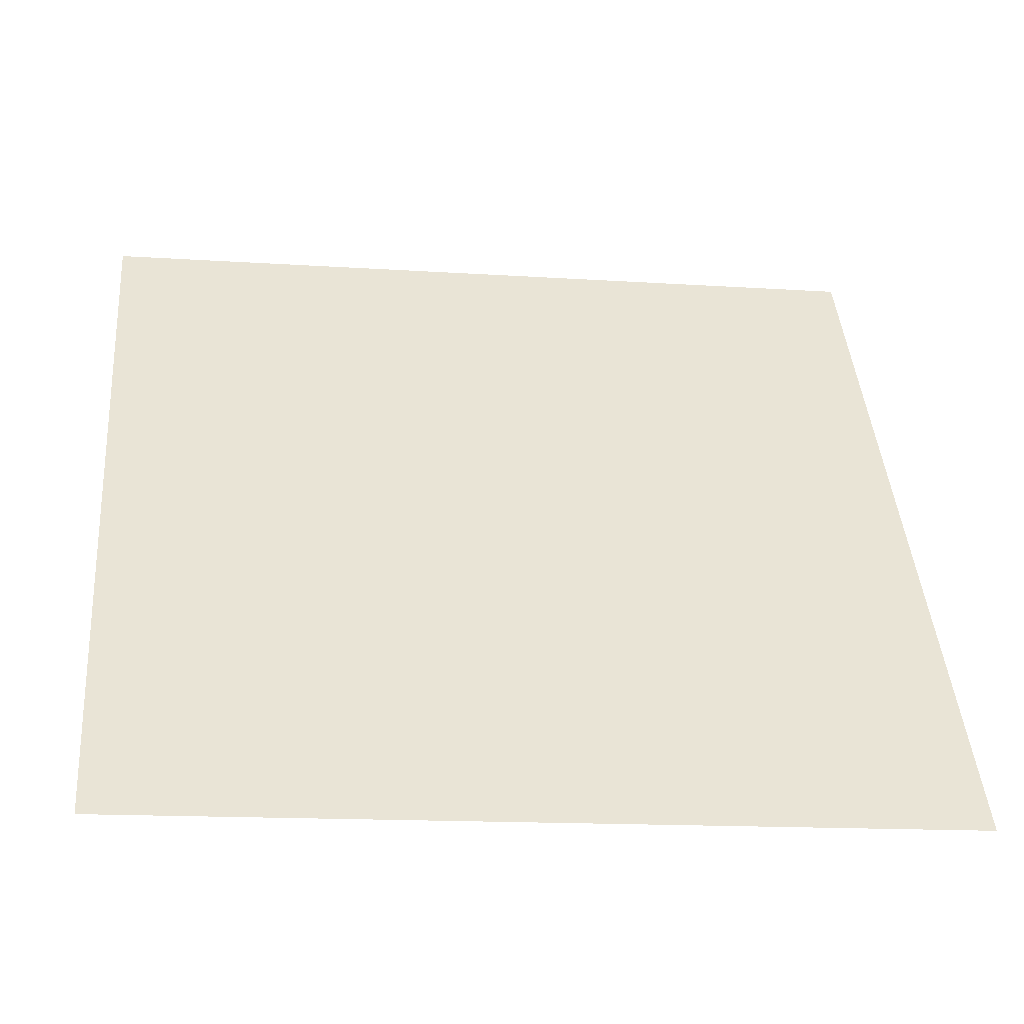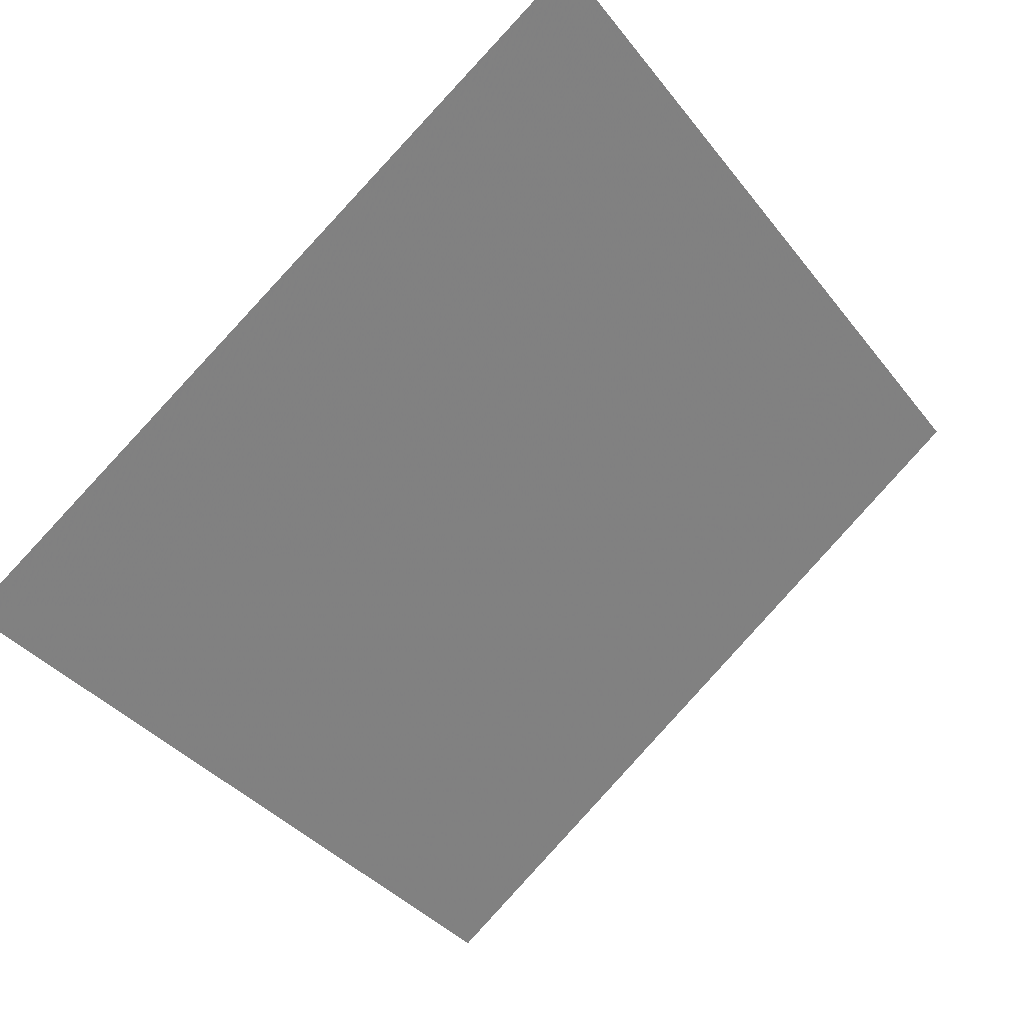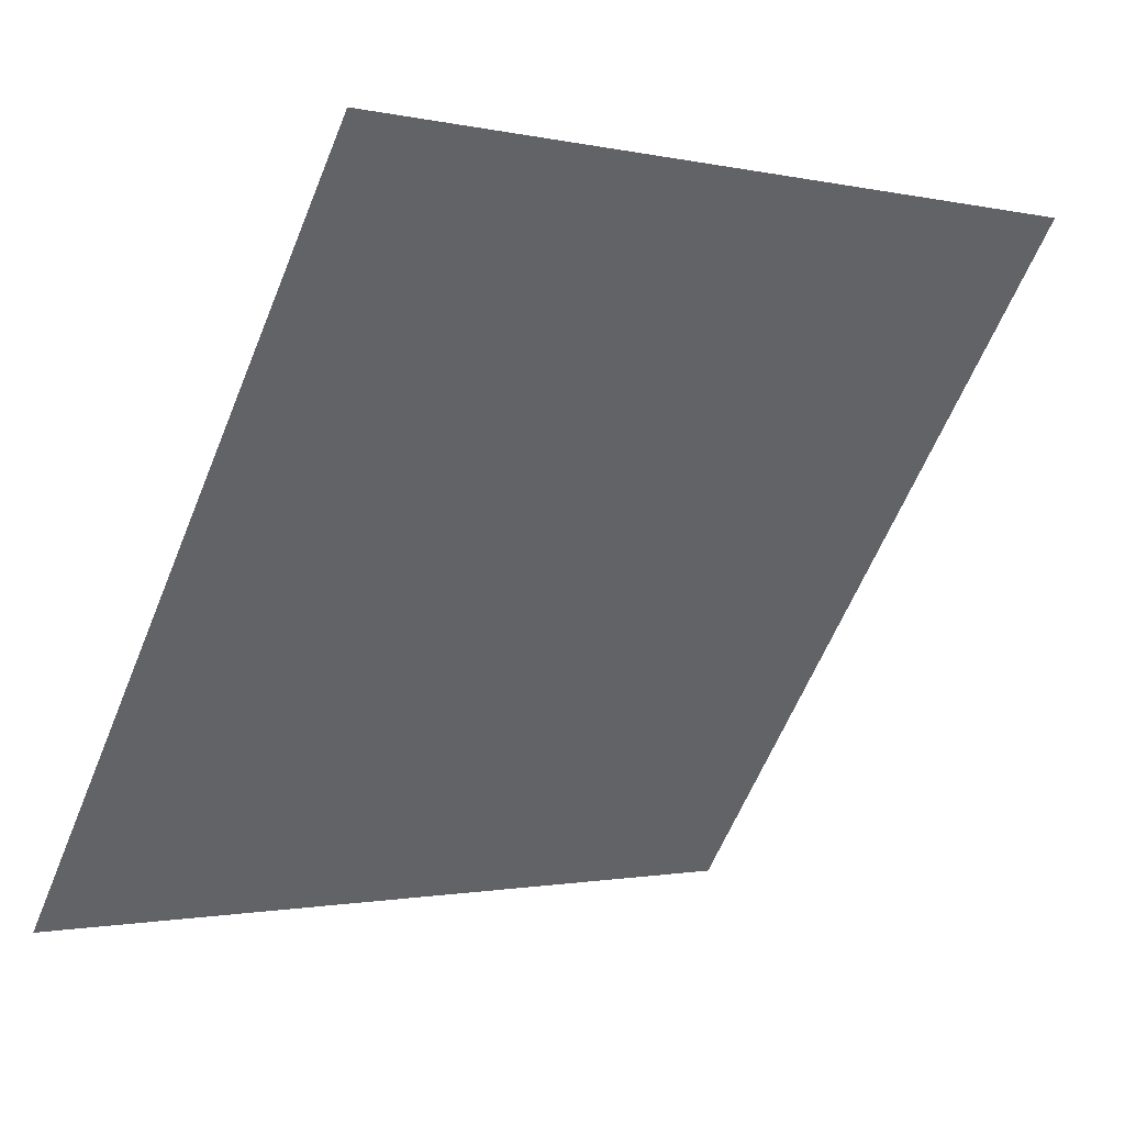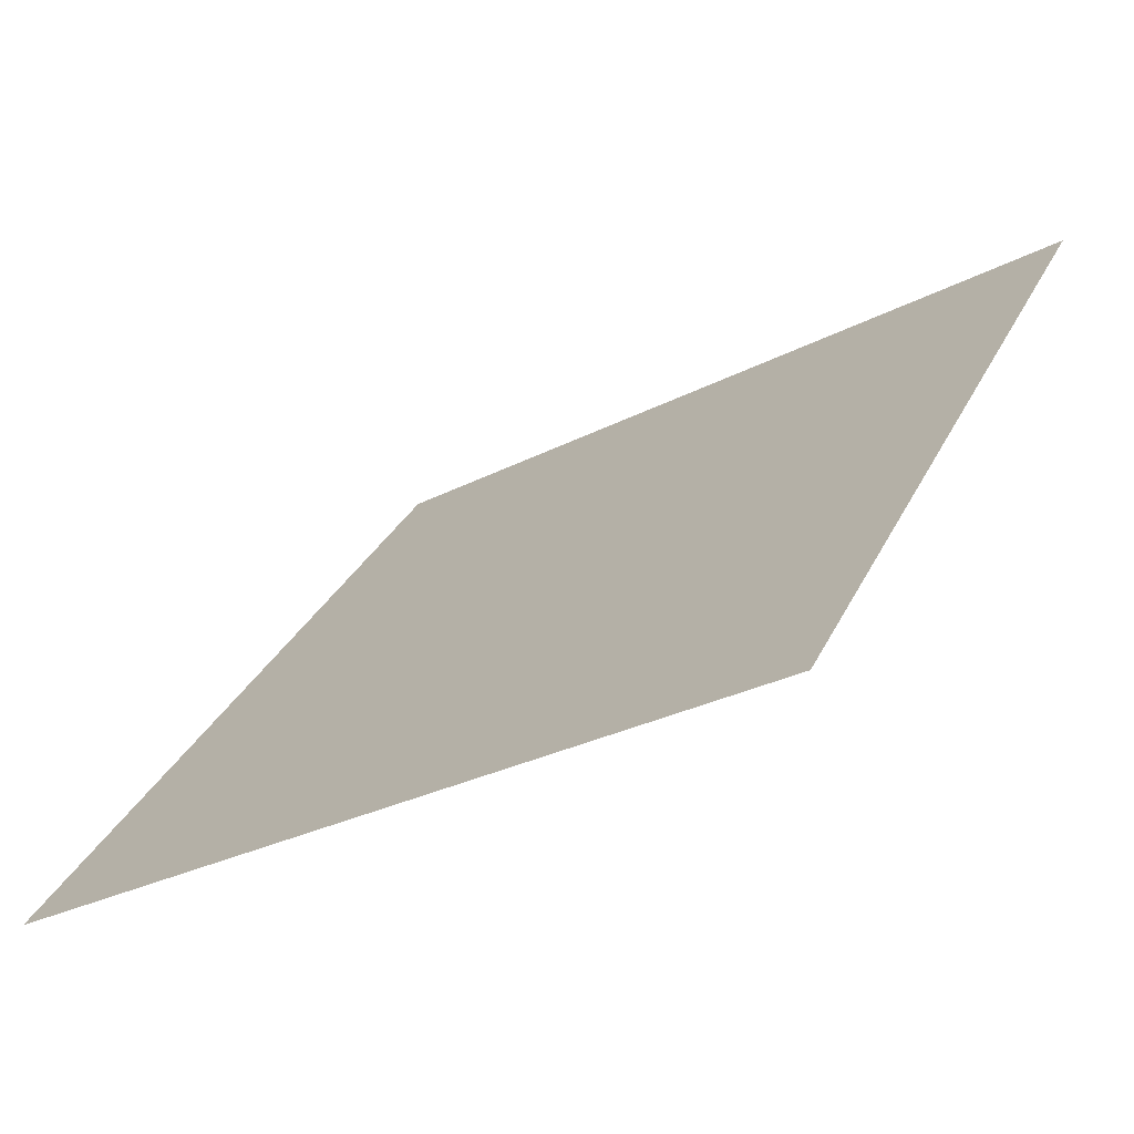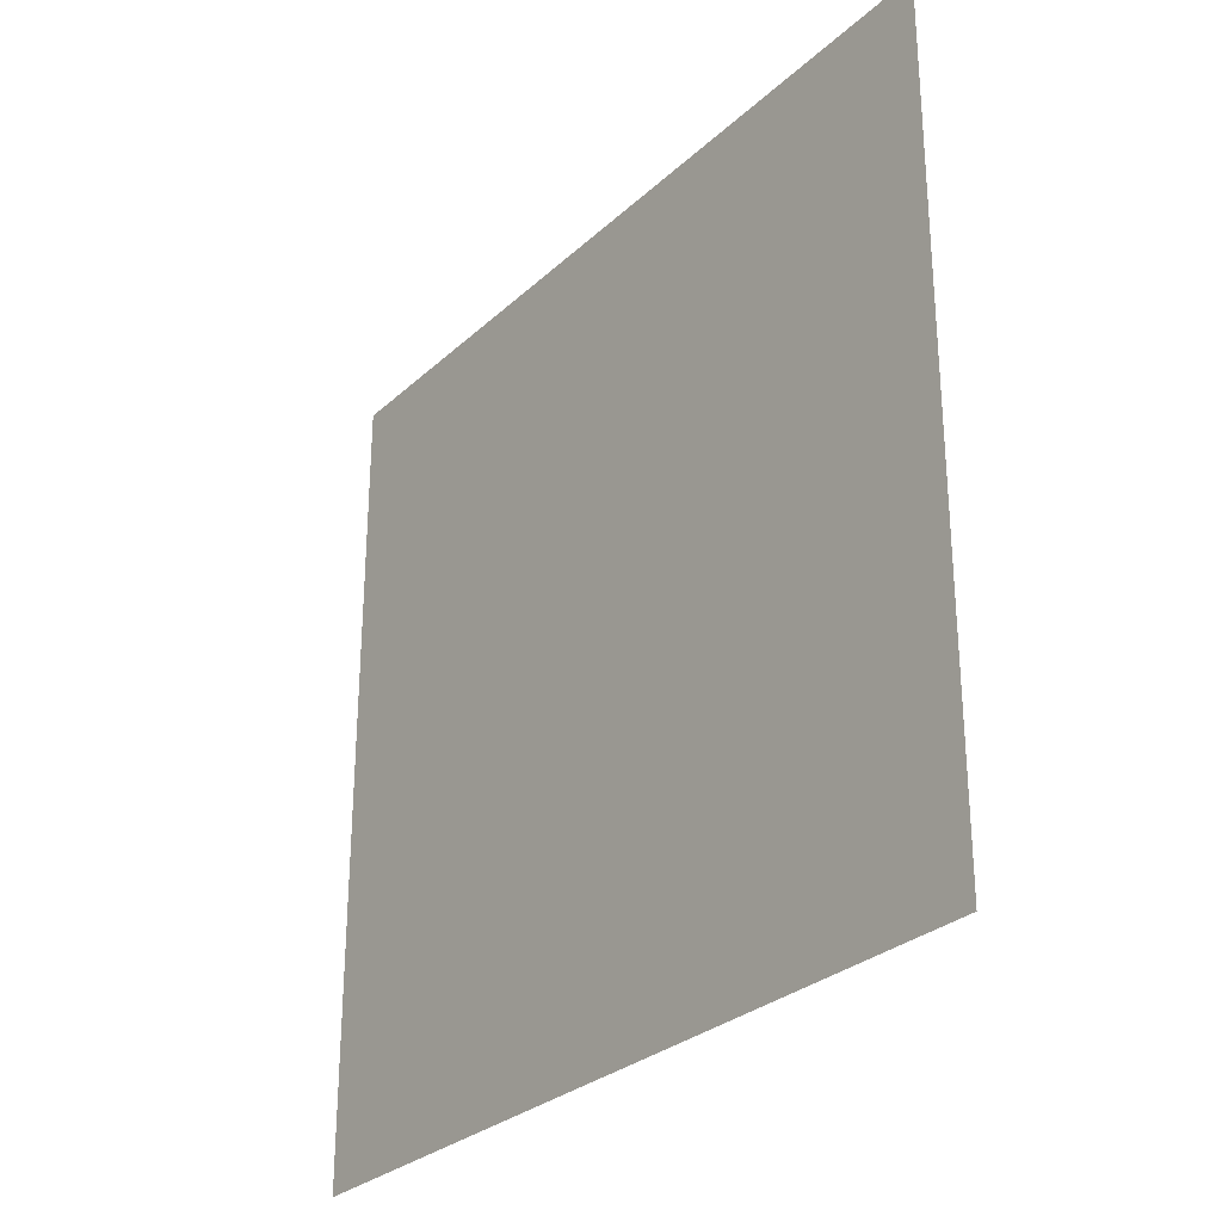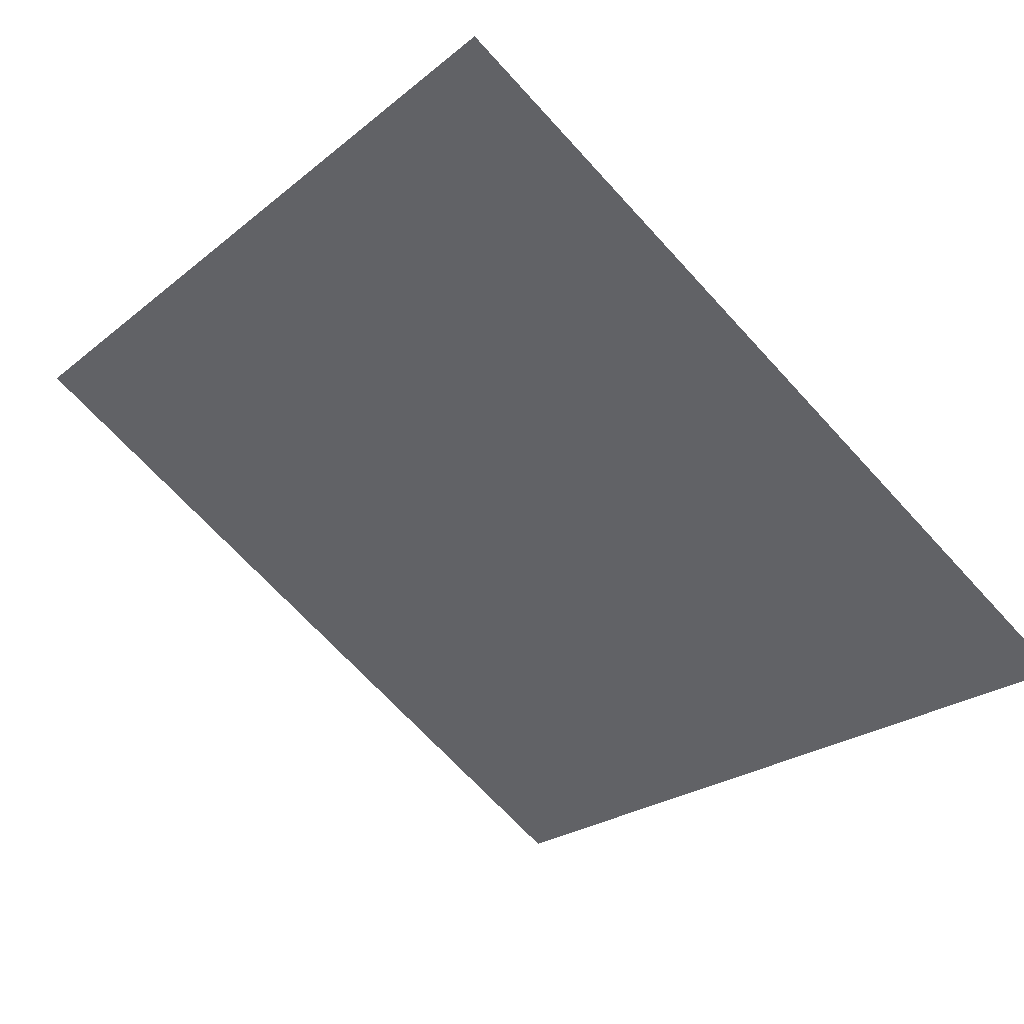
<metadata>
{"format":"obj","ext":"obj","renderer":"f3d","projection":"perspective","resolution":1024,"background":"white","views":[{"elev":-11.5,"azim":-9.2,"up":"+Z"},{"elev":-35.6,"azim":-56.2,"up":"+Y"},{"elev":-1.9,"azim":139.0,"up":"+Z"},{"elev":-29.3,"azim":36.8,"up":"+Z"},{"elev":60.8,"azim":88.7,"up":"+Z"},{"elev":-71.5,"azim":133.1,"up":"+Y"}]}
</metadata>
<code>
v 0.1548 0.9081 0.6739
v 0.1483 0.9082 0.674
v 0.1484 0.9122 0.6792
v 0.1549 0.912 0.6792
f 4 3 2 1

</code>
